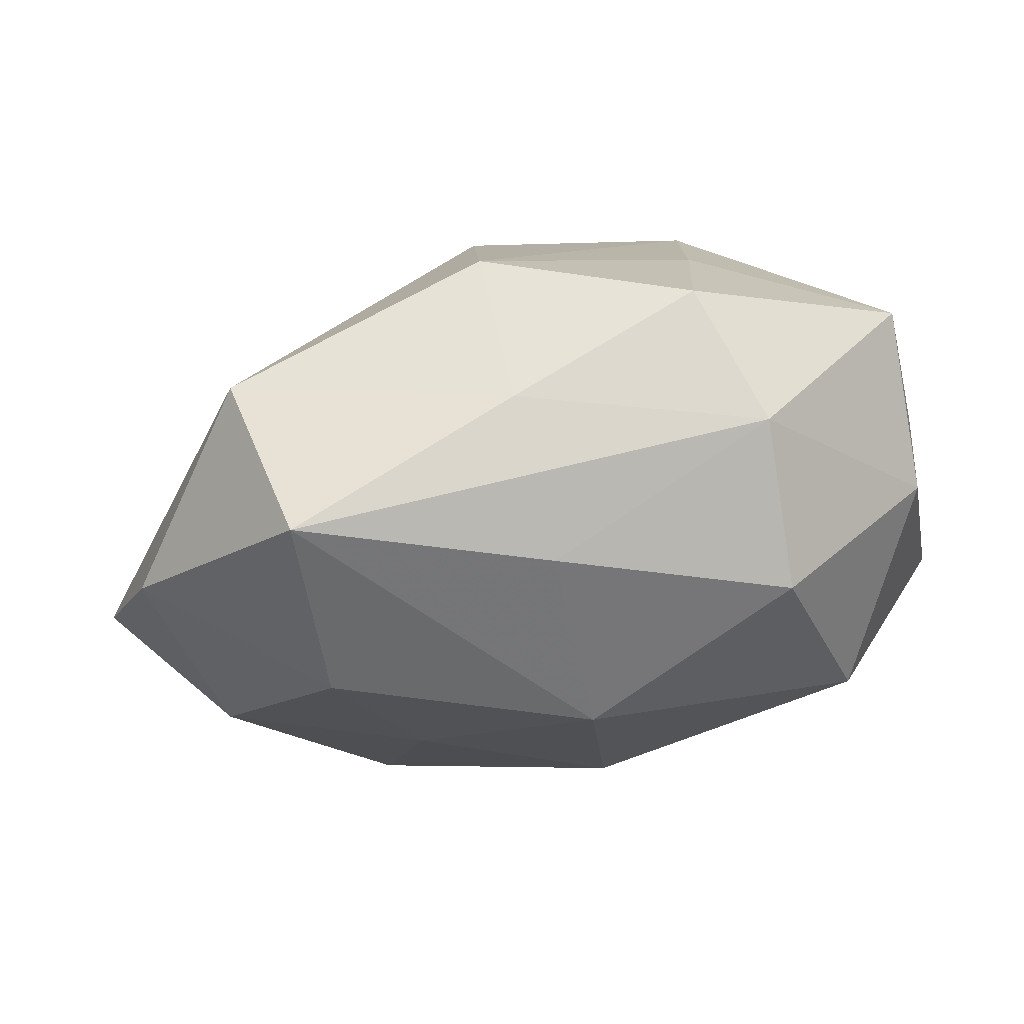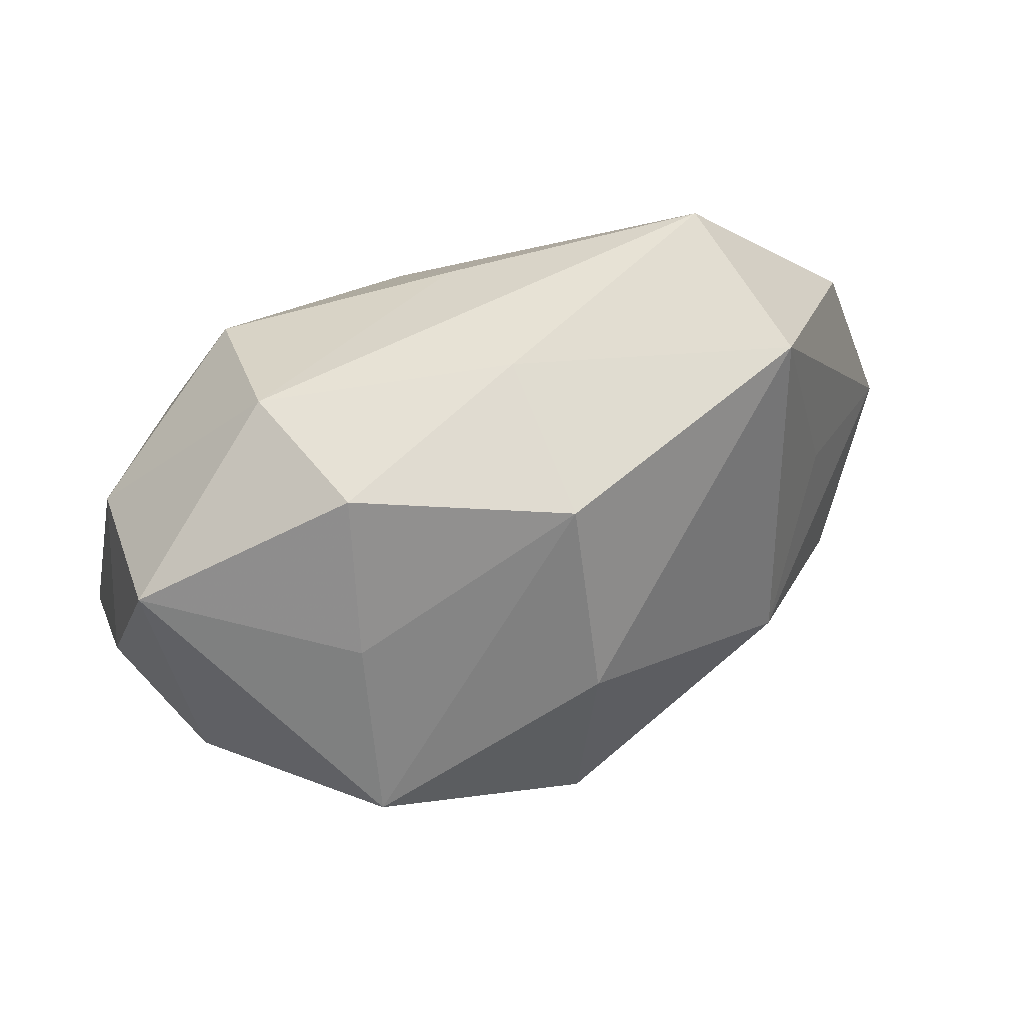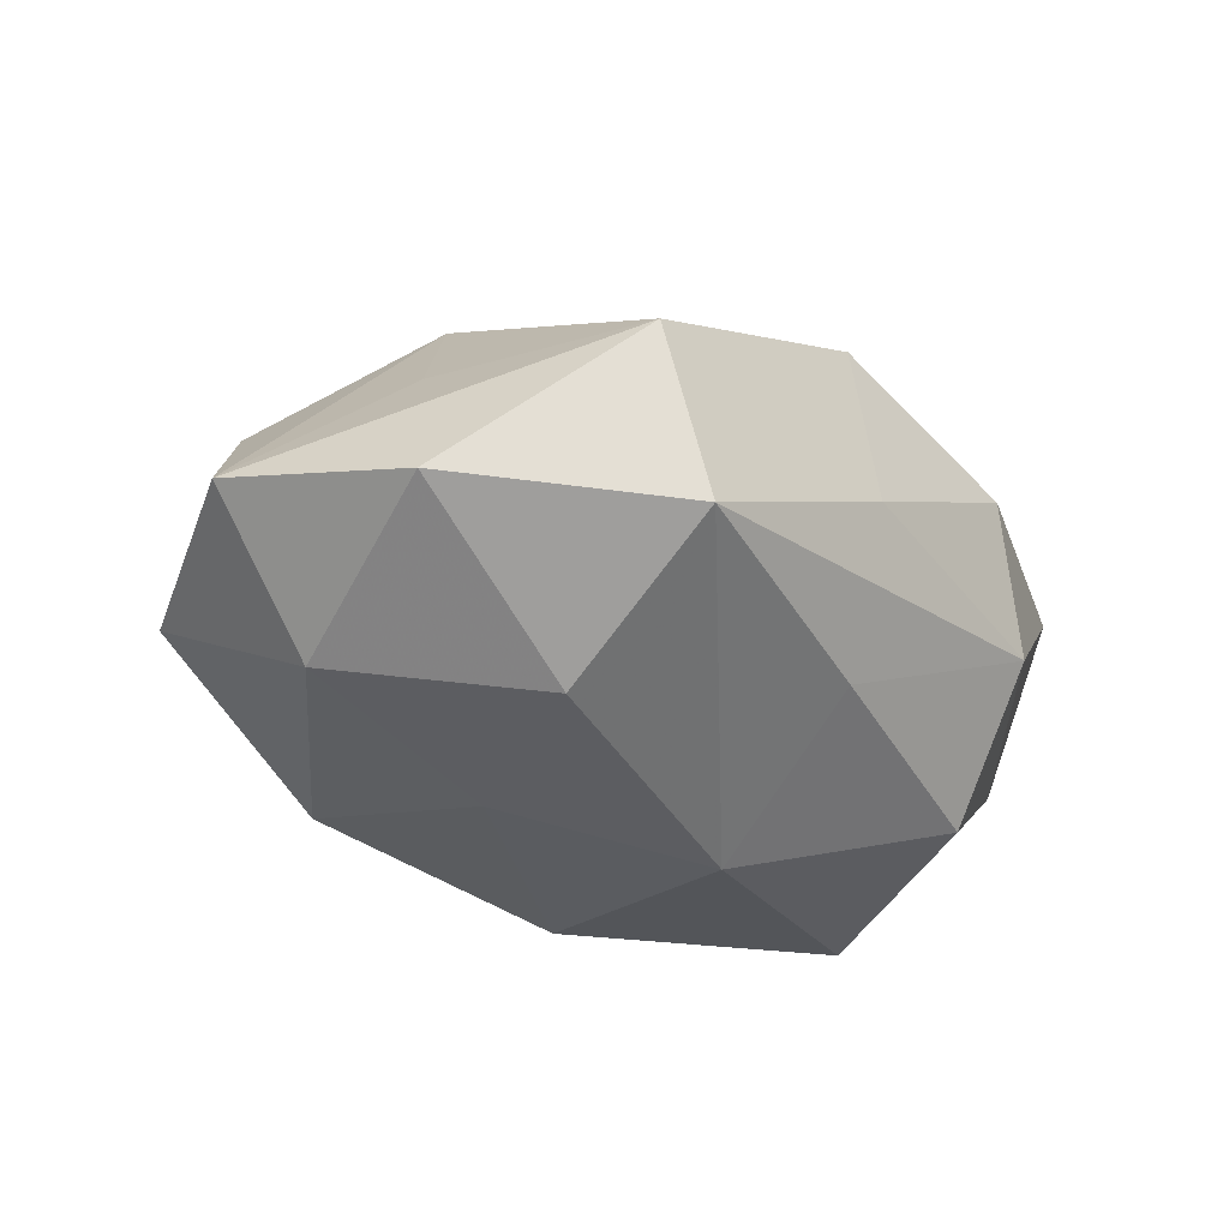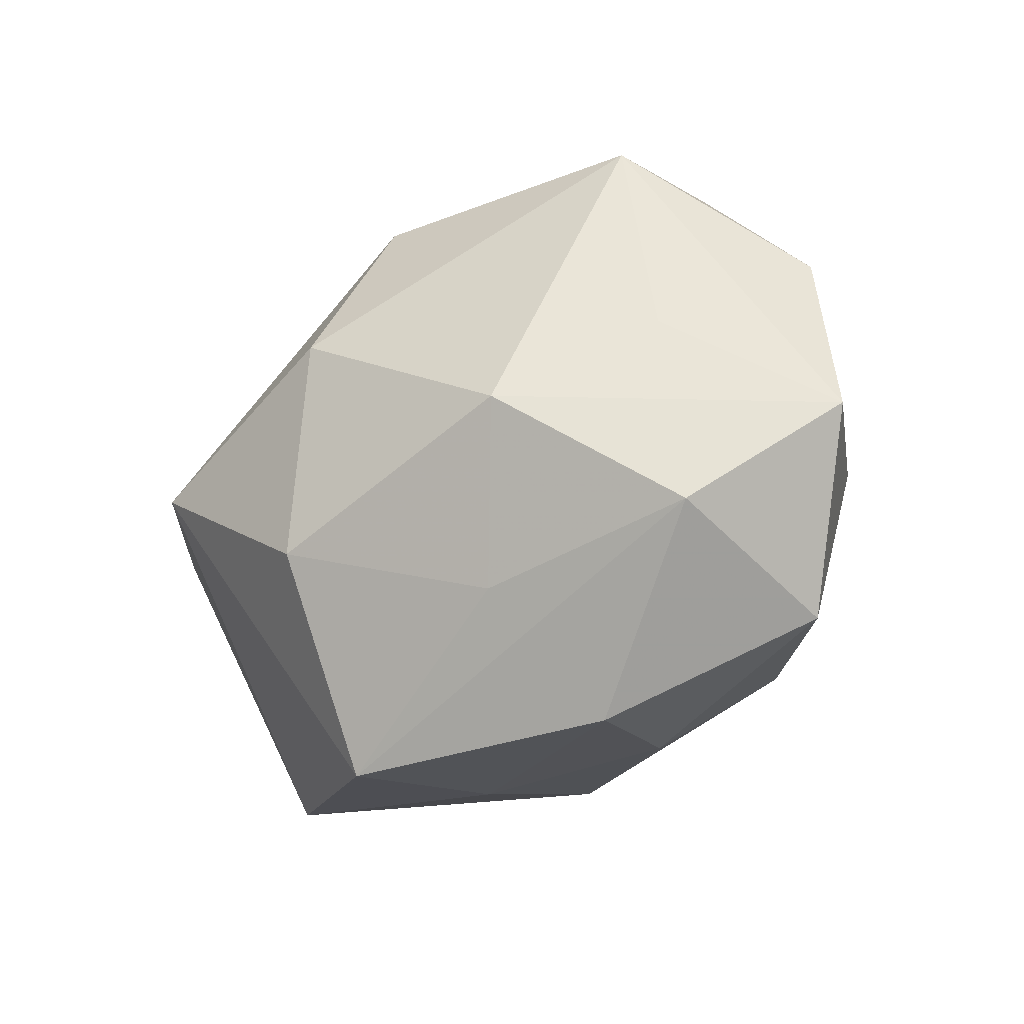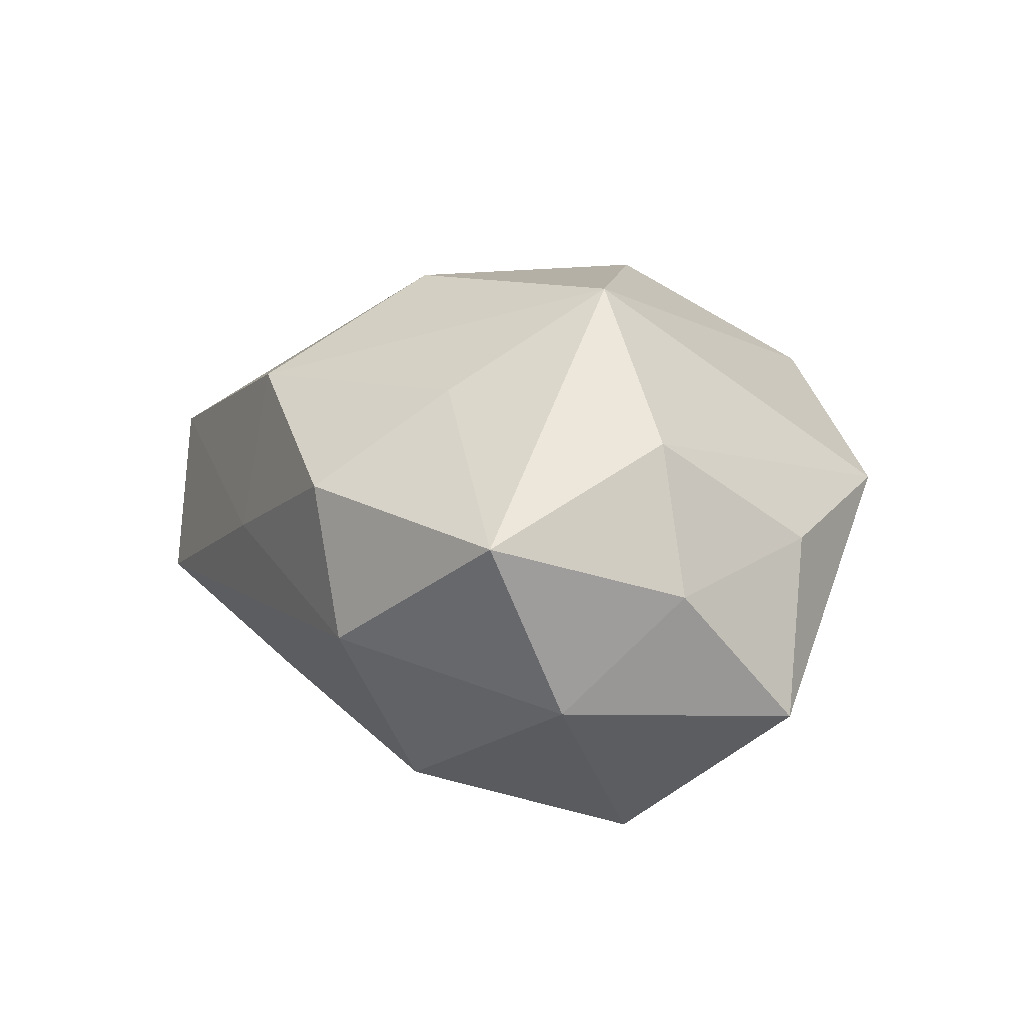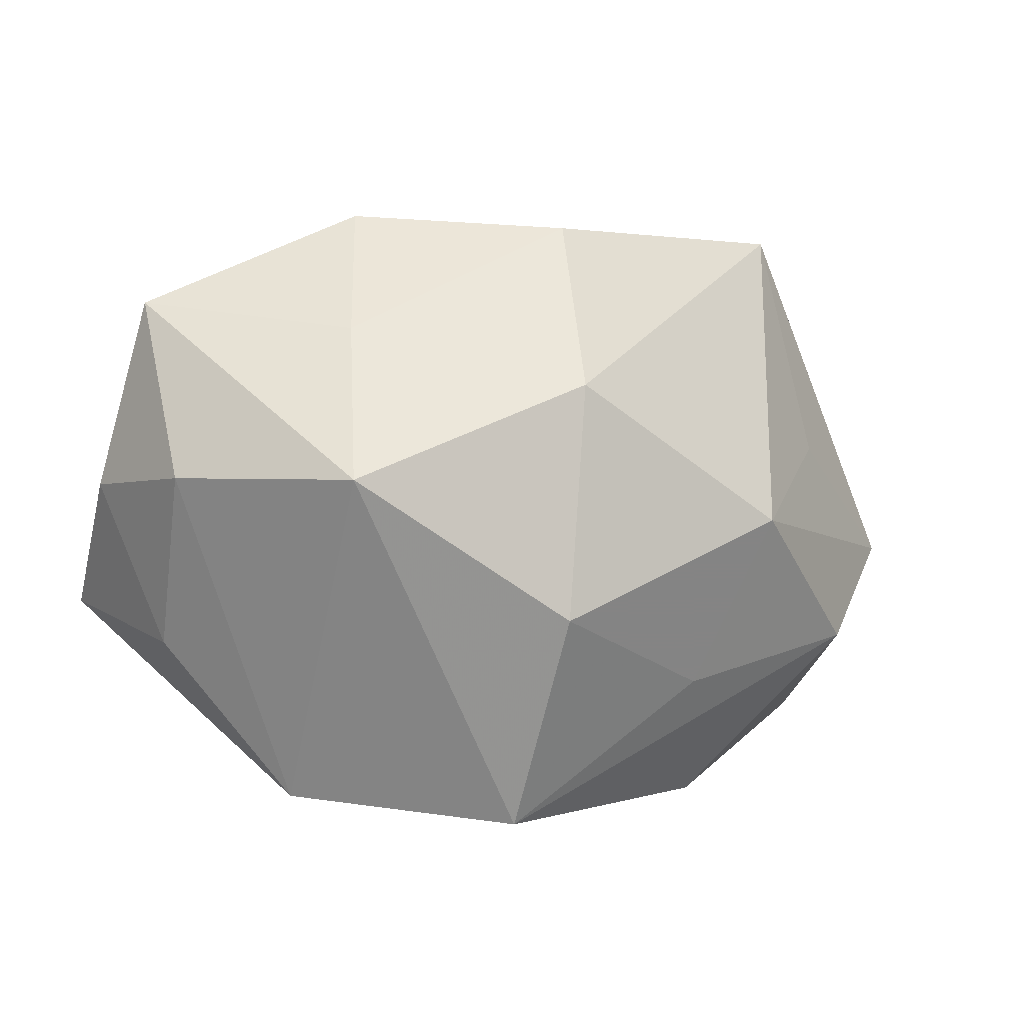
<metadata>
{"format":"obj","ext":"obj","renderer":"f3d","projection":"perspective","resolution":1024,"background":"white","views":[{"elev":71.5,"azim":167.4,"up":"+Y"},{"elev":60.5,"azim":-22.2,"up":"+Y"},{"elev":-24.1,"azim":133.3,"up":"+Z"},{"elev":-25.0,"azim":46.9,"up":"+Y"},{"elev":11.6,"azim":-113.4,"up":"+Z"},{"elev":-3.4,"azim":-19.2,"up":"+Y"}]}
</metadata>
<code>
v 0.04054 -0.01508 0.01141
v 0.02554 -0.002275 0.02478
v 0.05199 -0.004005 -0.000841
v -0.001692 -0.01334 -0.02955
v 0.00243 0.03383 0.001906
v 0.02369 -0.02171 -0.0217
v -0.0011 -0.01375 0.03071
v -0.02364 0.03115 -0.005539
v -0.02471 0.0006796 0.0305
v -0.01923 0.03214 0.01022
v -0.03945 -0.01597 0.004464
v -0.003017 -0.03598 0.01835
v 0.0169 -0.03133 -0.008993
v 0.02766 0.01706 -0.02048
v 0.04589 0.01682 -0.004847
v -0.002925 -0.0302 -0.01768
v -0.04236 0.02155 0.007088
v 0.01849 -0.02041 0.01861
v 0.001842 0.02872 -0.01518
v -0.02564 -0.03306 0.007474
v -0.03061 0.0005685 -0.02846
v -0.04165 0.01328 -0.0111
v 0.0314 0.03198 0.01006
v -0.003042 -0.03375 -0.001404
v 0.0002909 0.0112 -0.0288
v -0.02228 0.0179 0.02012
v 0.0009286 0.01152 0.0302
v -0.02378 -0.01956 -0.02143
v -0.02295 0.02228 -0.02181
v 0.03717 0.007323 0.01104
v 0.04048 -0.003454 -0.01595
v 0.002339 0.03044 0.01941
v 0.02804 0.03517 -0.007983
v -0.04047 0.001482 0.01605
v -0.04617 0.001697 0.001114
v 0.023 -0.03327 0.005978
v 0.04217 -0.02378 -0.006779
v 0.01902 -0.002272 -0.02397
v -0.04614 -0.01106 -0.01301
f 20 12 9
f 15 23 3
f 23 15 33
f 9 17 34
f 34 20 9
f 5 33 8
f 23 33 5
f 23 5 32
f 3 2 1
f 9 12 7
f 3 23 30
f 30 2 3
f 23 2 30
f 25 21 29
f 25 33 14
f 14 33 15
f 35 34 17
f 39 20 11
f 20 34 11
f 11 35 39
f 34 35 11
f 26 17 9
f 9 32 26
f 27 32 9
f 9 7 27
f 27 7 2
f 27 2 23
f 23 32 27
f 18 1 2
f 2 7 18
f 12 1 18
f 18 7 12
f 19 33 25
f 25 29 19
f 8 33 19
f 19 29 8
f 22 29 21
f 22 21 39
f 22 17 8
f 8 29 22
f 39 35 22
f 22 35 17
f 39 21 28
f 28 20 39
f 28 16 20
f 12 20 24
f 20 16 24
f 4 21 25
f 4 28 21
f 16 28 4
f 17 26 10
f 10 26 32
f 8 17 10
f 10 5 8
f 10 32 5
f 36 1 12
f 12 24 36
f 25 14 38
f 38 4 25
f 13 24 16
f 13 36 24
f 4 38 6
f 16 4 6
f 6 13 16
f 31 38 14
f 31 6 38
f 31 15 3
f 31 14 15
f 3 1 37
f 1 36 37
f 37 31 3
f 6 31 37
f 36 13 37
f 13 6 37

</code>
